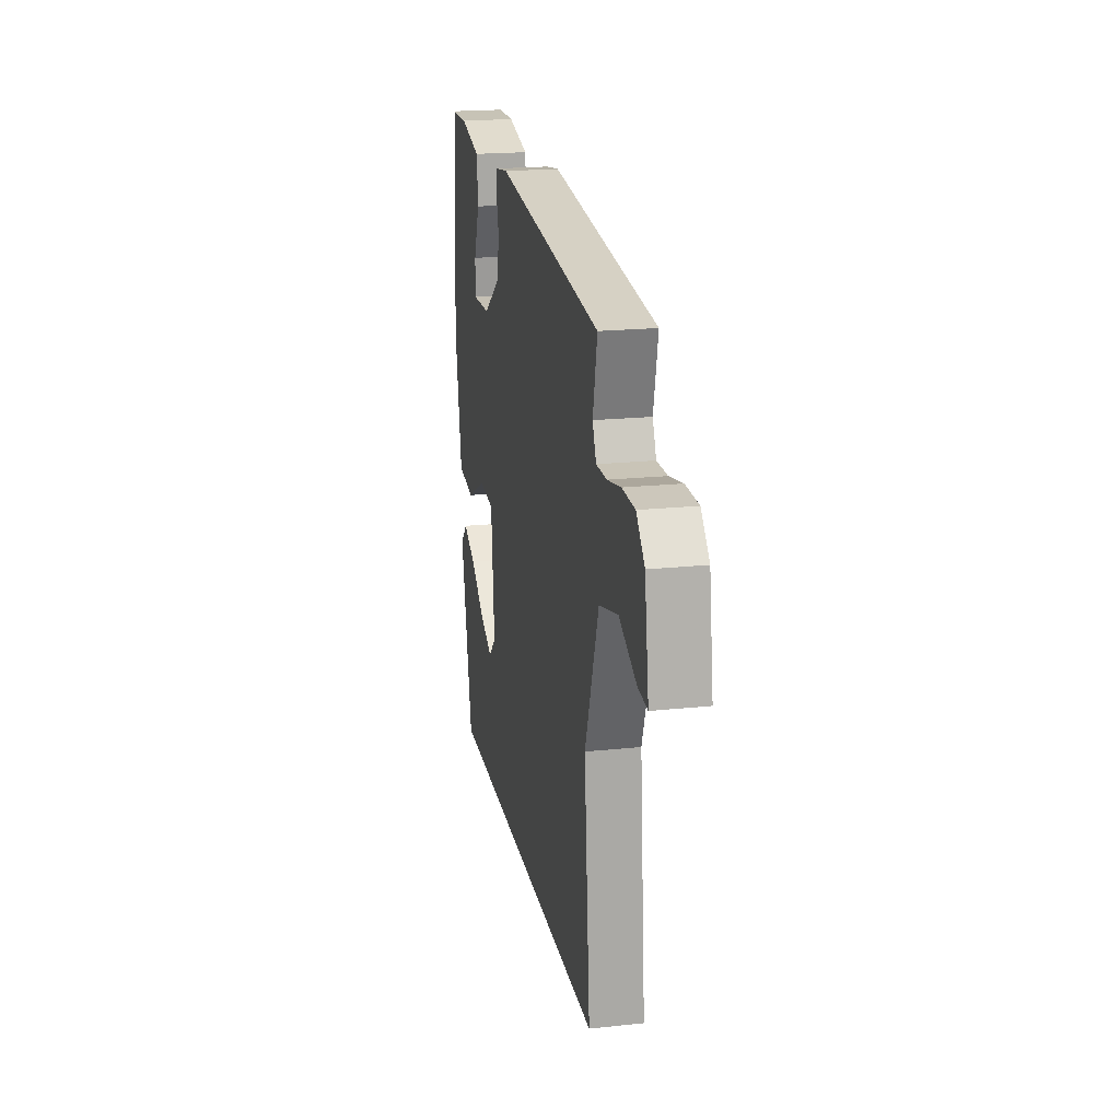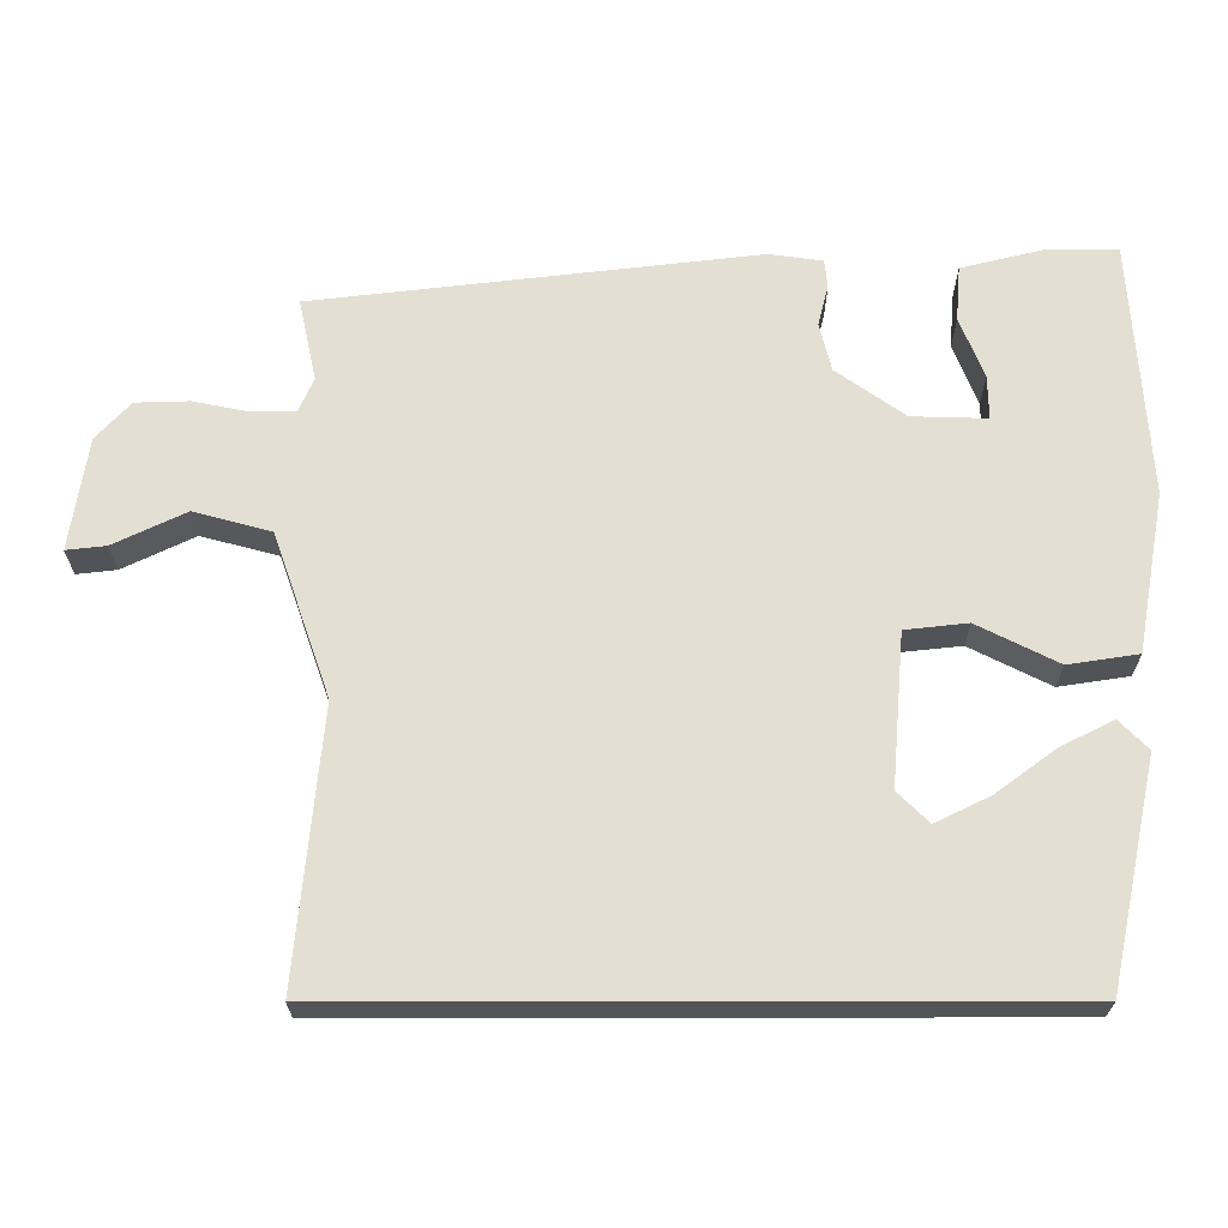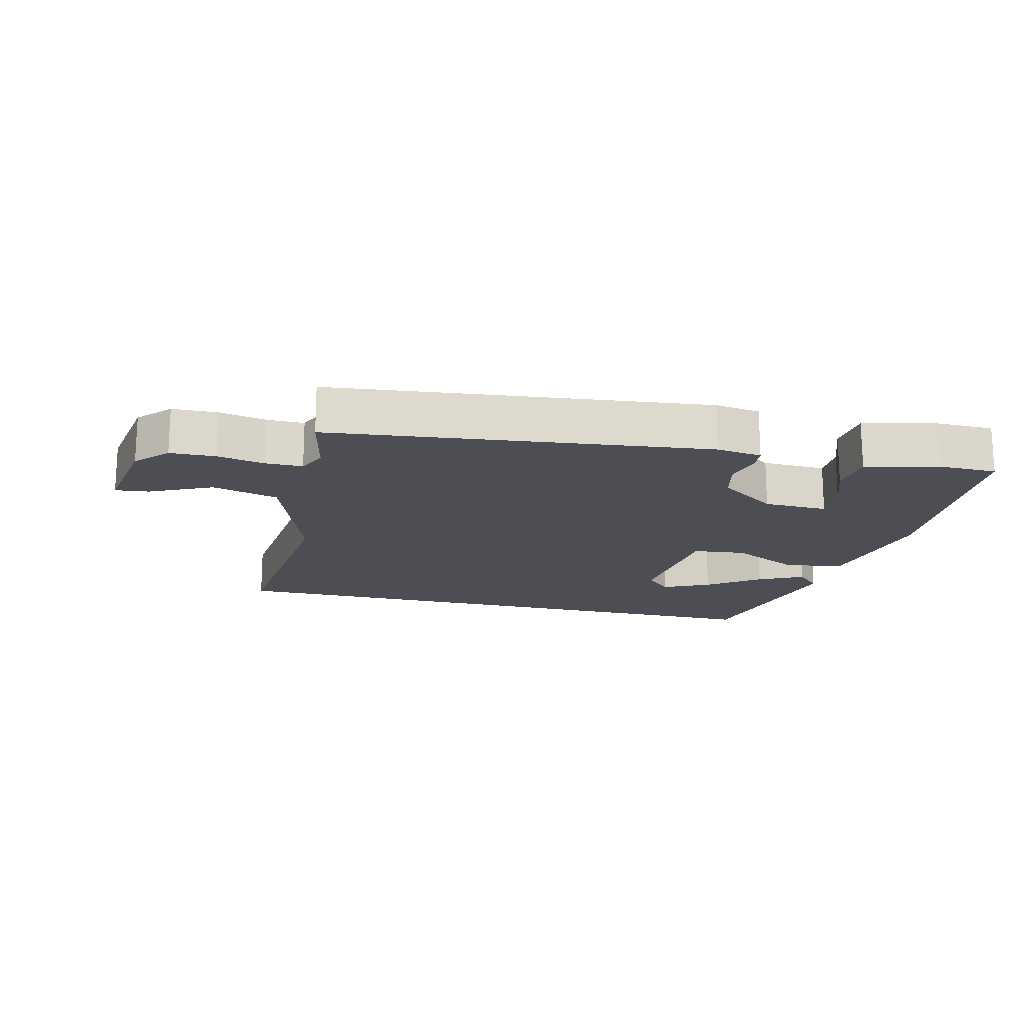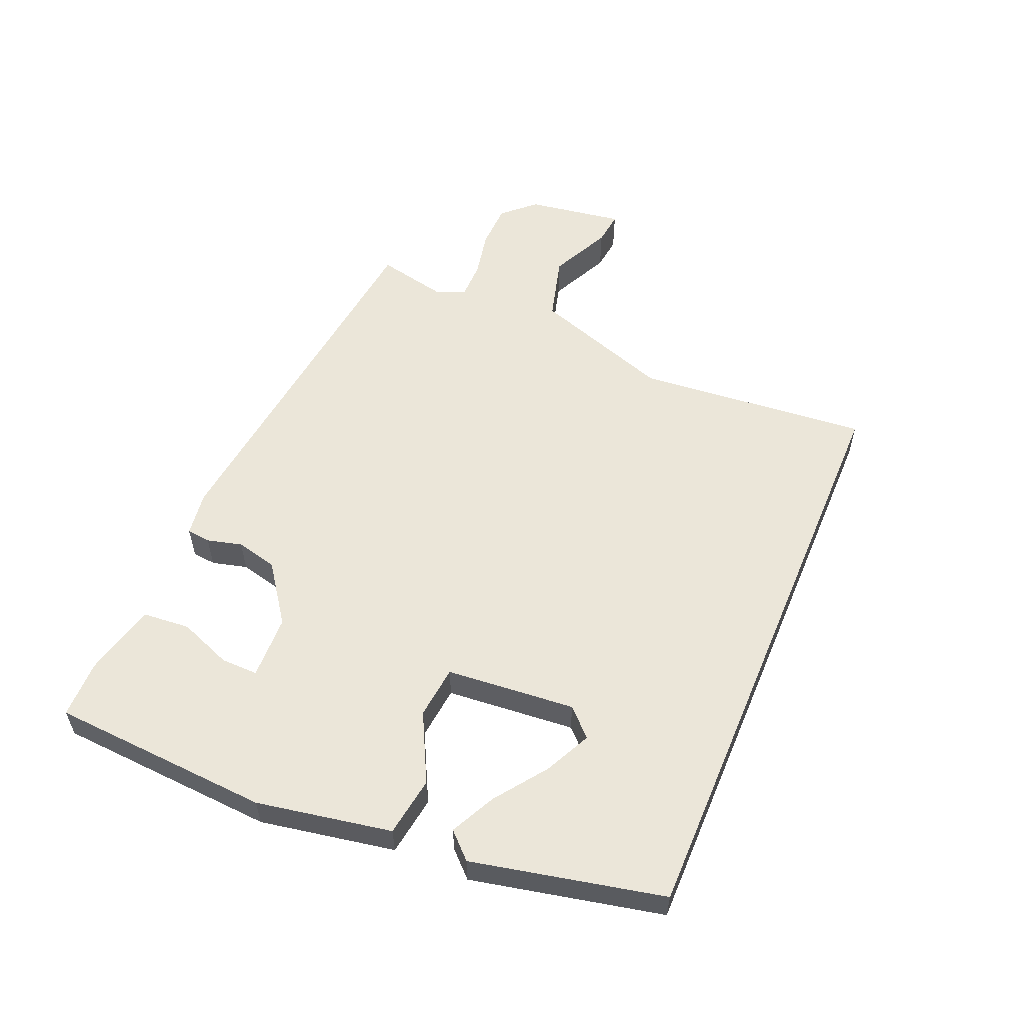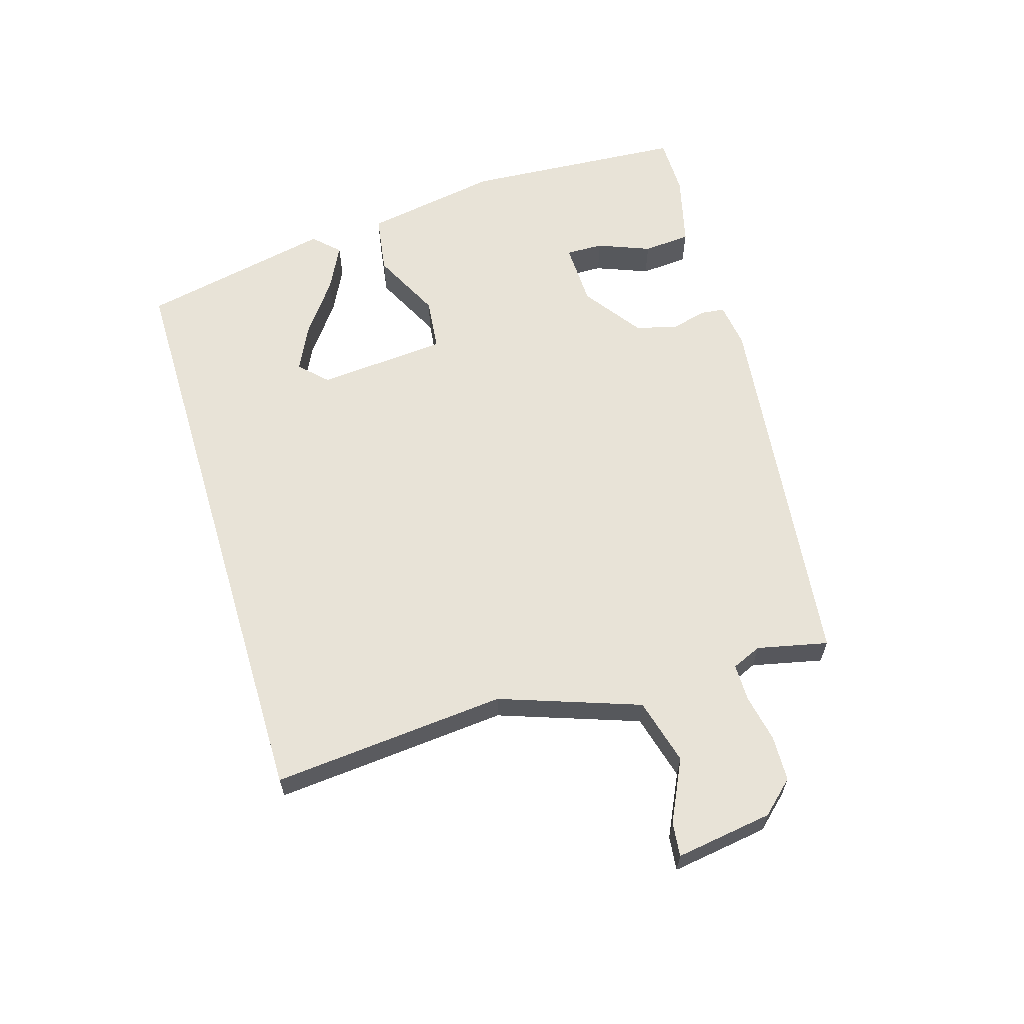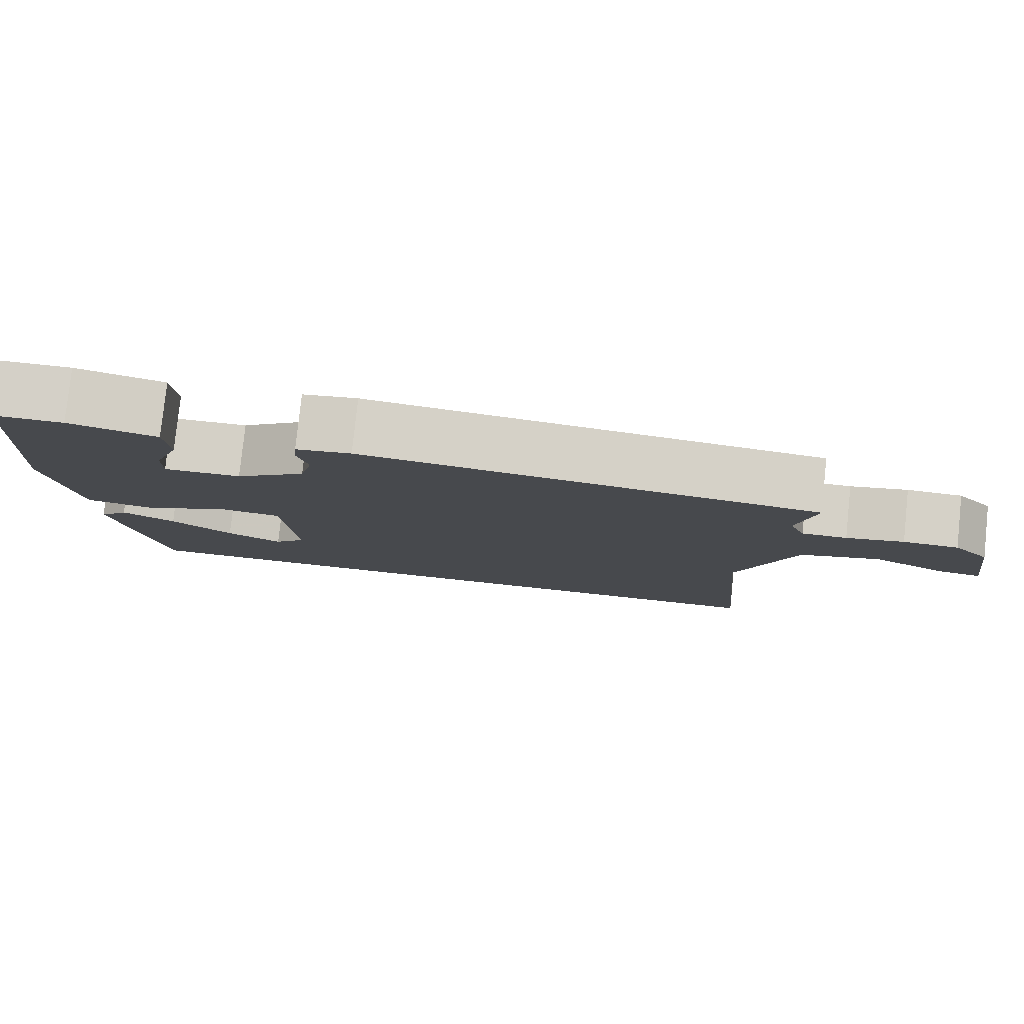
<metadata>
{"format":"obj","ext":"obj","renderer":"f3d","projection":"perspective","resolution":1024,"background":"white","views":[{"elev":20.0,"azim":-101.1,"up":"+Z"},{"elev":-23.6,"azim":0.2,"up":"+Z"},{"elev":-17.4,"azim":-13.9,"up":"+Y"},{"elev":56.1,"azim":112.8,"up":"+Y"},{"elev":61.9,"azim":-106.7,"up":"+Y"},{"elev":79.7,"azim":-174.0,"up":"+Z"}]}
</metadata>
<code>
v -0.505 0.07 -0.5
v -0.472 0.07 -0.136
v -0.548 0.07 0.082
v -0.651 0.07 0.11
v -0.747 0.07 0.064
v -0.8 0.07 0.058
v -0.777 0.07 0.209
v -0.731 0.07 0.259
v -0.66 0.07 0.261
v -0.586 0.07 0.246
v -0.528 0.07 0.246
v -0.508 0.07 0.292
v -0.532 0.07 0.402
v 0.057 0.07 0.47
v 0.128 0.07 0.46
v 0.132 0.07 0.423
v 0.118 0.07 0.368
v 0.134 0.07 0.303
v 0.225 0.07 0.238
v 0.325 0.07 0.235
v 0.324 0.07 0.293
v 0.292 0.07 0.375
v 0.298 0.07 0.449
v 0.412 0.07 0.477
v 0.503 0.07 0.476
v 0.525 0.07 0.132
v 0.487 0.07 -0.079
v 0.394 0.07 -0.093
v 0.287 0.07 -0.039
v 0.204 0.07 -0.048
v 0.187 0.07 -0.25
v 0.228 0.07 -0.291
v 0.3 0.07 -0.256
v 0.38 0.07 -0.197
v 0.45 0.07 -0.162
v 0.488 0.07 -0.201
v 0.424 0.07 -0.5
v -0.505 0 -0.5
v -0.472 0 -0.136
v -0.548 0 0.082
v -0.651 0 0.11
v -0.747 0 0.064
v -0.8 0 0.058
v -0.777 0 0.209
v -0.731 0 0.259
v -0.66 0 0.261
v -0.586 0 0.246
v -0.528 0 0.246
v -0.508 0 0.292
v -0.532 0 0.402
v 0.057 0 0.47
v 0.128 0 0.46
v 0.132 0 0.423
v 0.118 0 0.368
v 0.134 0 0.303
v 0.225 0 0.238
v 0.325 0 0.235
v 0.324 0 0.293
v 0.292 0 0.375
v 0.298 0 0.449
v 0.412 0 0.477
v 0.503 0 0.476
v 0.525 0 0.132
v 0.487 0 -0.079
v 0.394 0 -0.093
v 0.287 0 -0.039
v 0.204 0 -0.048
v 0.187 0 -0.25
v 0.228 0 -0.291
v 0.3 0 -0.256
v 0.38 0 -0.197
v 0.45 0 -0.162
v 0.488 0 -0.201
v 0.424 0 -0.5
f 35 36 37
f 34 35 37
f 33 34 37
f 32 33 37
f 37 1 2
f 32 37 2
f 31 32 2
f 30 31 2 3
f 29 30 3 4
f 27 28 29
f 26 27 29
f 25 26 29
f 24 25 29
f 21 22 23 24
f 20 21 24
f 20 24 29
f 19 20 29 4
f 15 16 17
f 14 15 17
f 13 14 17
f 12 13 17
f 11 12 17 18
f 8 9 10
f 7 8 10
f 6 7 10
f 5 6 10
f 4 5 10
f 4 10 11
f 4 11 18 19
f 74 73 72
f 74 72 71
f 74 71 70
f 74 70 69
f 39 38 74
f 39 74 69
f 39 69 68
f 40 39 68 67
f 41 40 67 66
f 66 65 64
f 66 64 63
f 66 63 62
f 66 62 61
f 61 60 59 58
f 61 58 57
f 66 61 57
f 41 66 57 56
f 54 53 52
f 54 52 51
f 54 51 50
f 54 50 49
f 55 54 49 48
f 47 46 45
f 47 45 44
f 47 44 43
f 47 43 42
f 47 42 41
f 48 47 41
f 56 55 48 41
f 1 38 39 2
f 2 39 40 3
f 3 40 41 4
f 4 41 42 5
f 5 42 43 6
f 6 43 44 7
f 7 44 45 8
f 8 45 46 9
f 9 46 47 10
f 10 47 48 11
f 11 48 49 12
f 12 49 50 13
f 13 50 51 14
f 14 51 52 15
f 15 52 53 16
f 16 53 54 17
f 17 54 55 18
f 18 55 56 19
f 19 56 57 20
f 20 57 58 21
f 21 58 59 22
f 22 59 60 23
f 23 60 61 24
f 24 61 62 25
f 25 62 63 26
f 26 63 64 27
f 27 64 65 28
f 28 65 66 29
f 29 66 67 30
f 30 67 68 31
f 31 68 69 32
f 32 69 70 33
f 33 70 71 34
f 34 71 72 35
f 35 72 73 36
f 36 73 74 37
f 37 74 38 1

</code>
